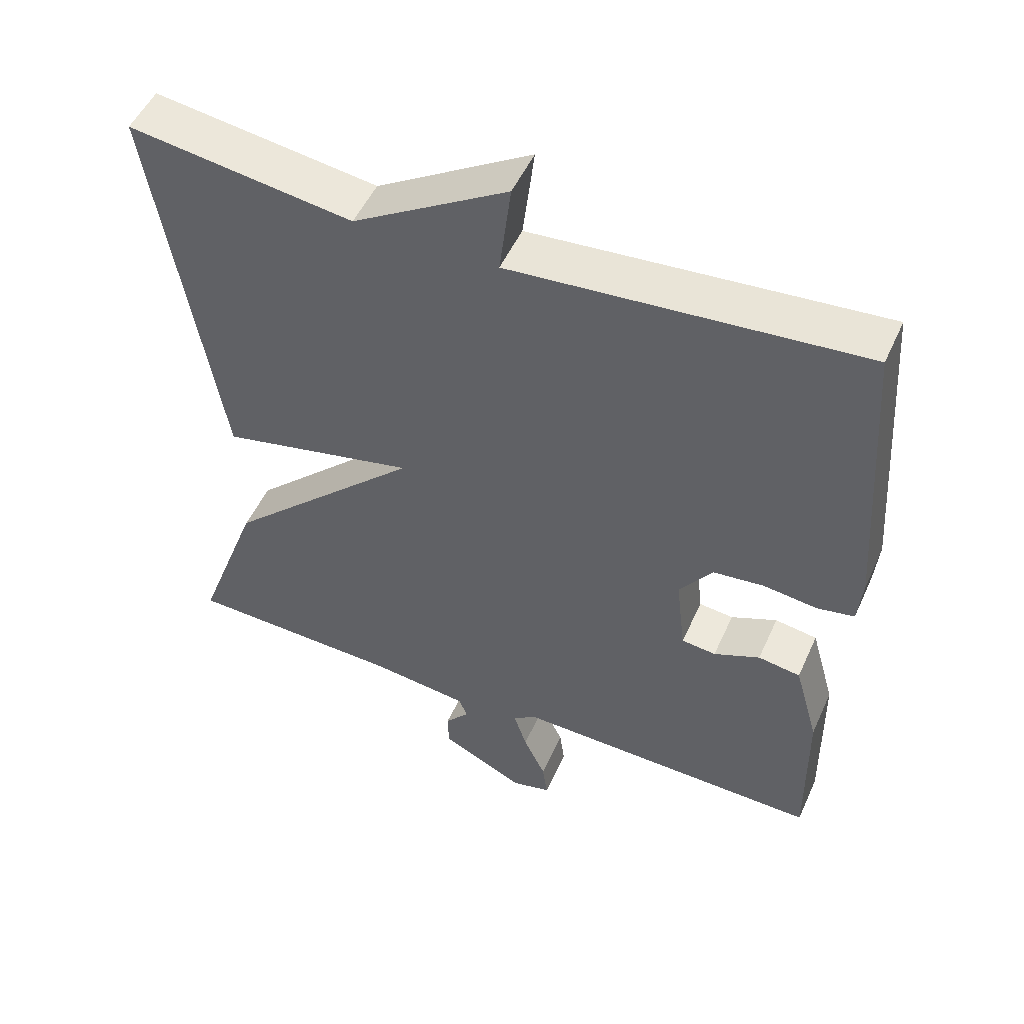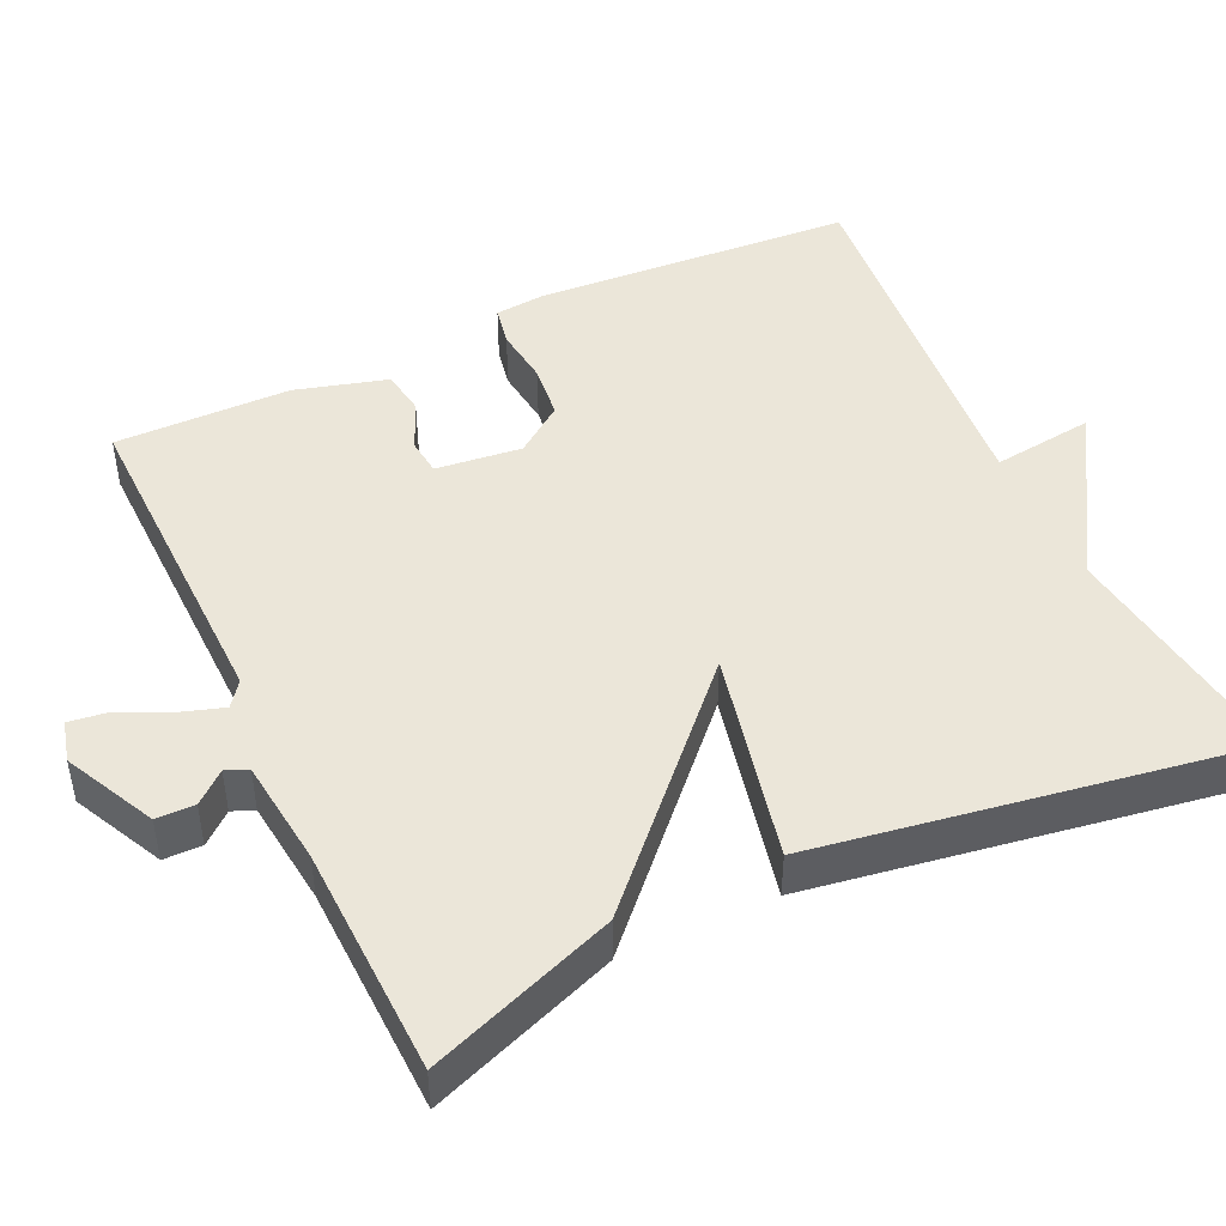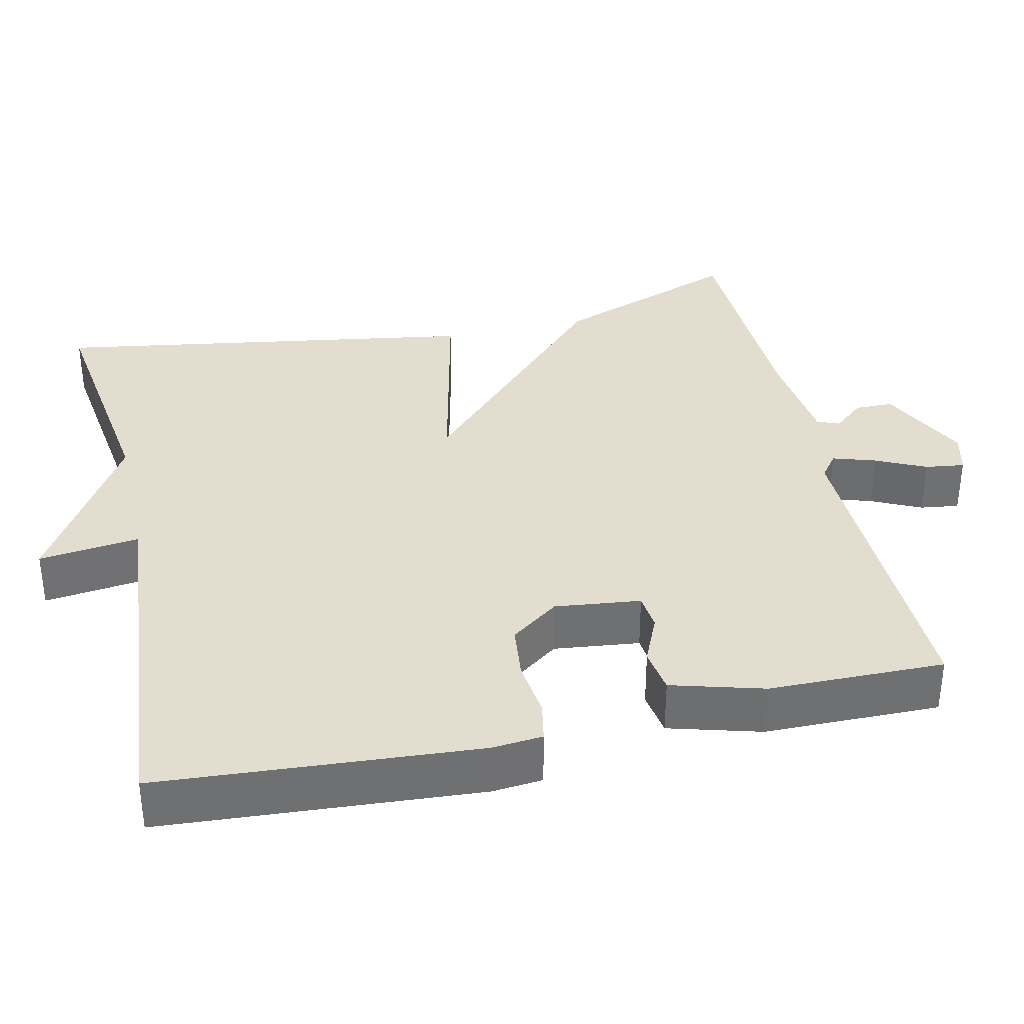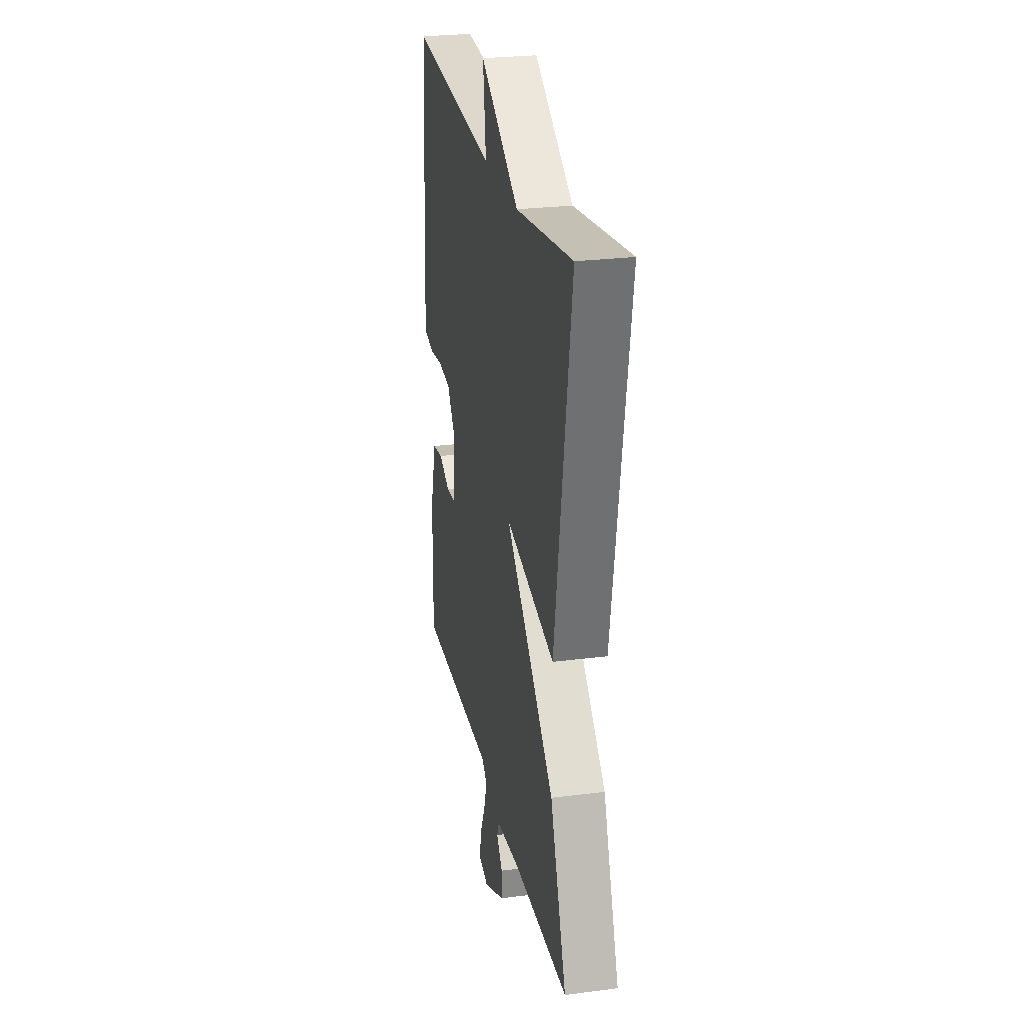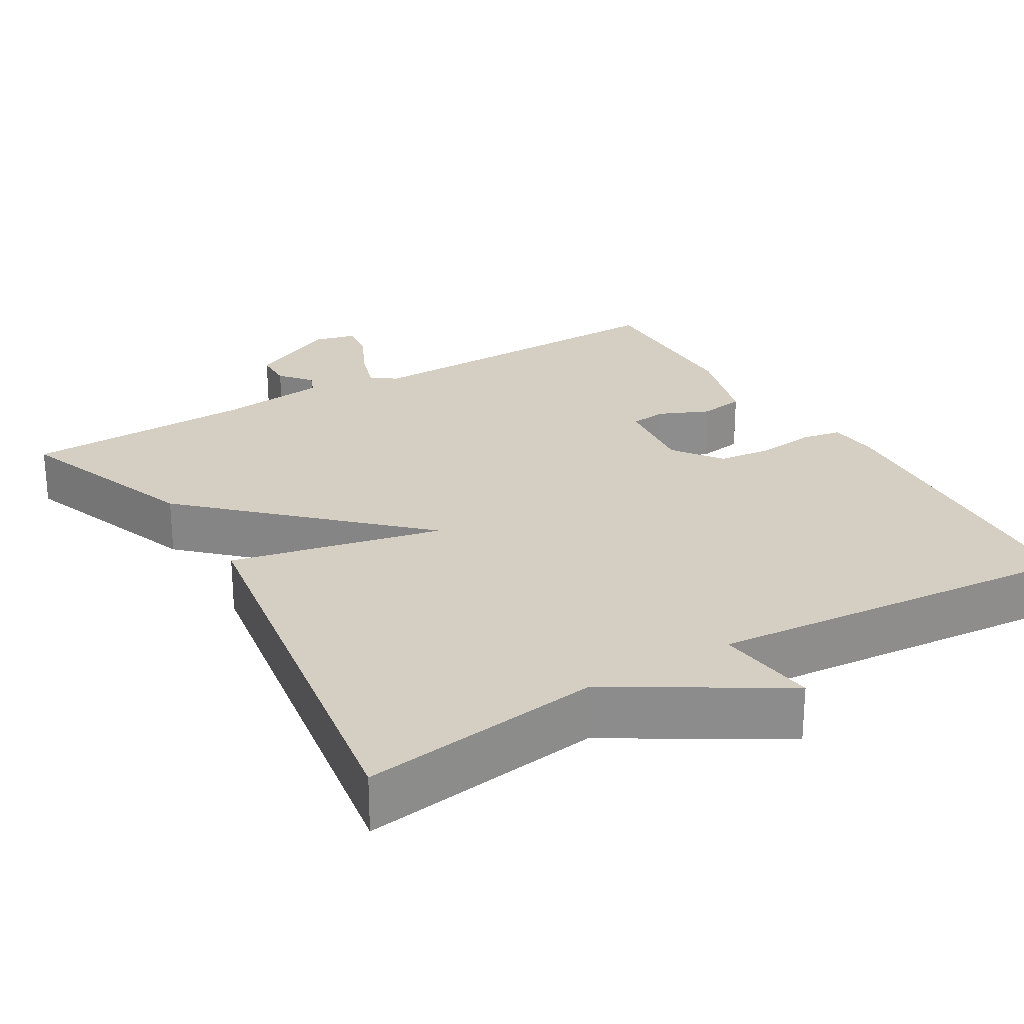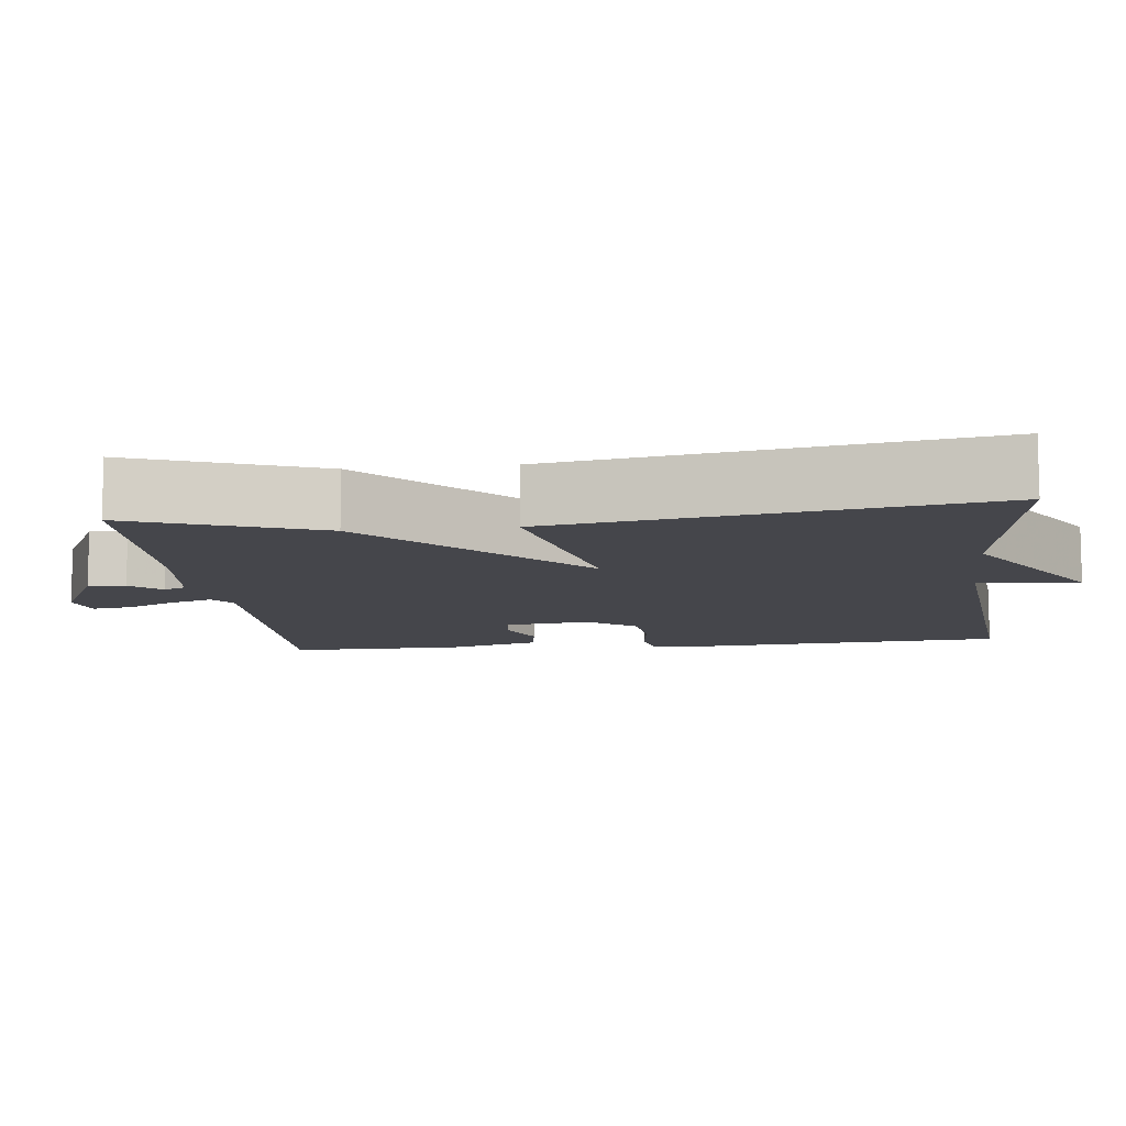
<metadata>
{"format":"obj","ext":"obj","renderer":"f3d","projection":"perspective","resolution":1024,"background":"white","views":[{"elev":51.0,"azim":23.9,"up":"+Z"},{"elev":46.7,"azim":-115.1,"up":"+Y"},{"elev":35.5,"azim":77.3,"up":"+Y"},{"elev":26.1,"azim":-101.5,"up":"+Z"},{"elev":25.7,"azim":-30.8,"up":"+Y"},{"elev":-10.1,"azim":-83.5,"up":"+Y"}]}
</metadata>
<code>
v 0.5 0.07 -0.5
v 0.067 0.07 -0.492
v 0.035 0.07 -0.516
v 0.053 0.07 -0.572
v 0.084 0.07 -0.637
v 0.091 0.07 -0.688
v 0.037 0.07 -0.702
v -0.081 0.07 -0.644
v -0.082 0.07 -0.594
v -0.048 0.07 -0.554
v -0.06 0.07 -0.525
v -0.199 0.07 -0.509
v -0.5 0.07 -0.5
v -0.41 0.07 -0.256
v -0.136 0.07 0.005
v -0.41 0.07 -0.056
v -0.5 0.07 0.5
v -0.187 0.07 0.457
v 0.029 0.07 0.589
v 0.013 0.07 0.457
v 0.5 0.07 0.5
v 0.529 0.07 0.085
v 0.523 0.07 0.019
v 0.471 0.07 0.009
v 0.396 0.07 0.018
v 0.325 0.07 0.01
v 0.279 0.07 -0.053
v 0.292 0.07 -0.165
v 0.34 0.07 -0.17
v 0.404 0.07 -0.142
v 0.463 0.07 -0.151
v 0.497 0.07 -0.271
v 0.5 0 -0.5
v 0.067 0 -0.492
v 0.035 0 -0.516
v 0.053 0 -0.572
v 0.084 0 -0.637
v 0.091 0 -0.688
v 0.037 0 -0.702
v -0.081 0 -0.644
v -0.082 0 -0.594
v -0.048 0 -0.554
v -0.06 0 -0.525
v -0.199 0 -0.509
v -0.5 0 -0.5
v -0.41 0 -0.256
v -0.136 0 0.005
v -0.41 0 -0.056
v -0.5 0 0.5
v -0.187 0 0.457
v 0.029 0 0.589
v 0.013 0 0.457
v 0.5 0 0.5
v 0.529 0 0.085
v 0.523 0 0.019
v 0.471 0 0.009
v 0.396 0 0.018
v 0.325 0 0.01
v 0.279 0 -0.053
v 0.292 0 -0.165
v 0.34 0 -0.17
v 0.404 0 -0.142
v 0.463 0 -0.151
v 0.497 0 -0.271
f 32 1 2
f 31 32 2
f 30 31 2
f 29 30 2
f 28 29 2 3
f 27 28 3
f 23 24 25
f 22 23 25
f 21 22 25
f 20 21 25
f 20 25 26
f 18 19 20
f 18 20 26 27
f 15 16 17 18
f 12 13 14 15
f 11 12 15
f 18 27 3
f 15 18 3
f 11 15 3
f 10 11 3
f 8 9 10
f 7 8 10
f 6 7 10
f 5 6 10
f 4 5 10
f 3 4 10
f 34 33 64
f 34 64 63
f 34 63 62
f 34 62 61
f 35 34 61 60
f 35 60 59
f 57 56 55
f 57 55 54
f 57 54 53
f 57 53 52
f 58 57 52
f 52 51 50
f 59 58 52 50
f 50 49 48 47
f 47 46 45 44
f 47 44 43
f 35 59 50
f 35 50 47
f 35 47 43
f 35 43 42
f 42 41 40
f 42 40 39
f 42 39 38
f 42 38 37
f 42 37 36
f 42 36 35
f 1 33 34 2
f 2 34 35 3
f 3 35 36 4
f 4 36 37 5
f 5 37 38 6
f 6 38 39 7
f 7 39 40 8
f 8 40 41 9
f 9 41 42 10
f 10 42 43 11
f 11 43 44 12
f 12 44 45 13
f 13 45 46 14
f 14 46 47 15
f 15 47 48 16
f 16 48 49 17
f 17 49 50 18
f 18 50 51 19
f 19 51 52 20
f 20 52 53 21
f 21 53 54 22
f 22 54 55 23
f 23 55 56 24
f 24 56 57 25
f 25 57 58 26
f 26 58 59 27
f 27 59 60 28
f 28 60 61 29
f 29 61 62 30
f 30 62 63 31
f 31 63 64 32
f 32 64 33 1

</code>
